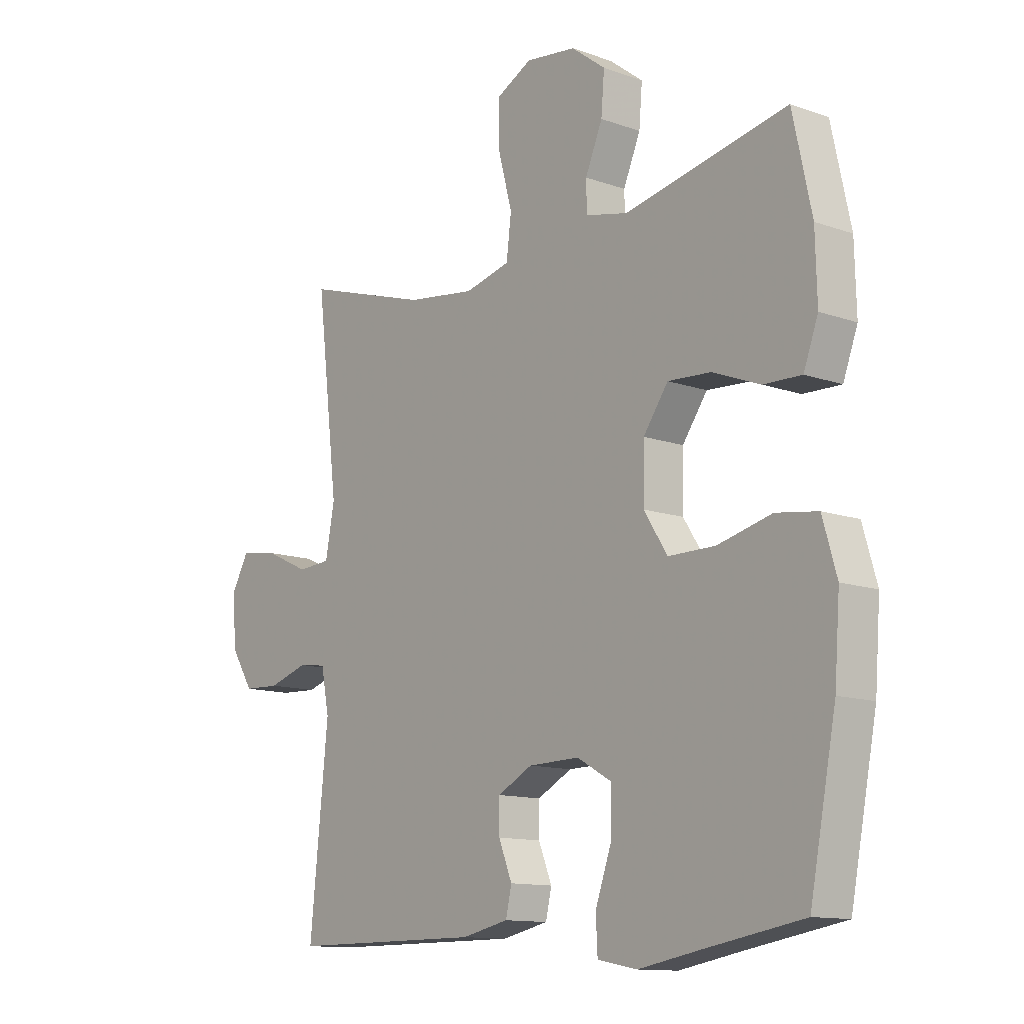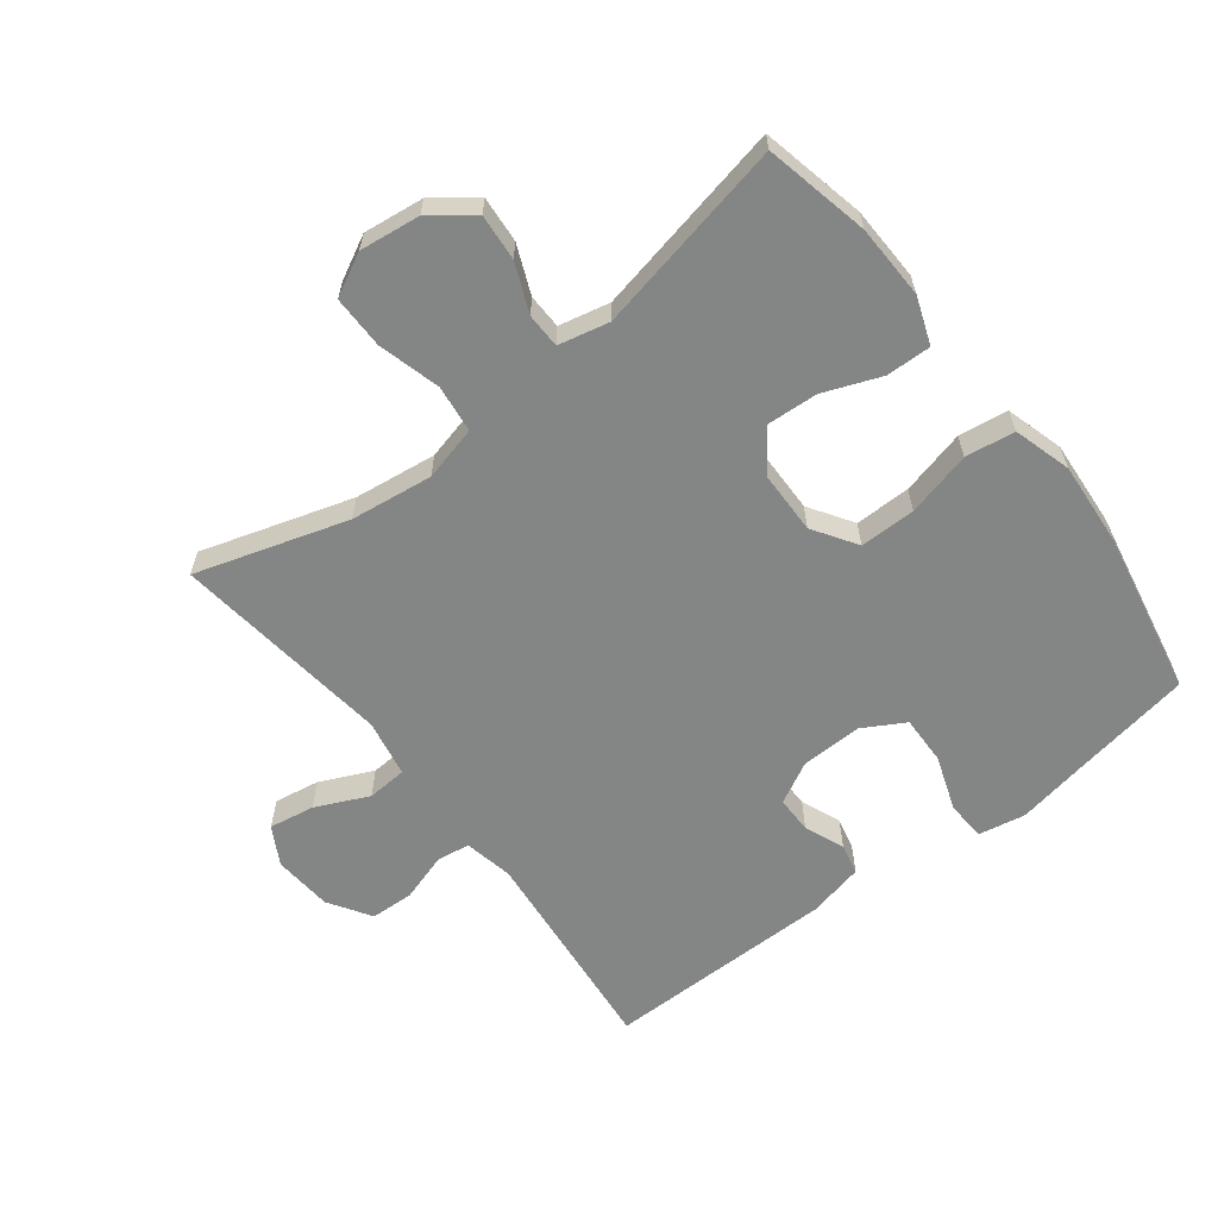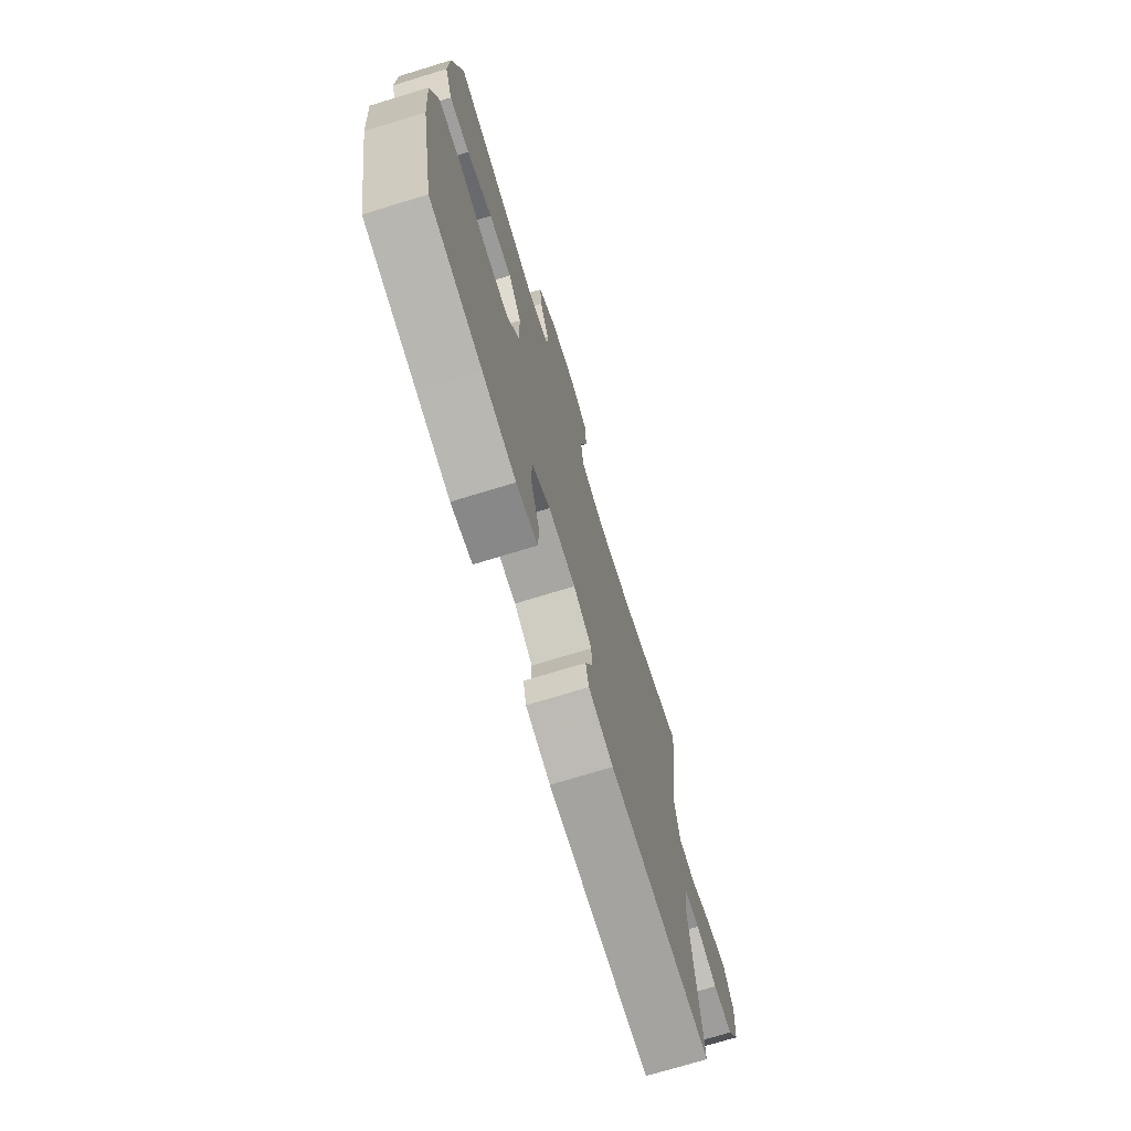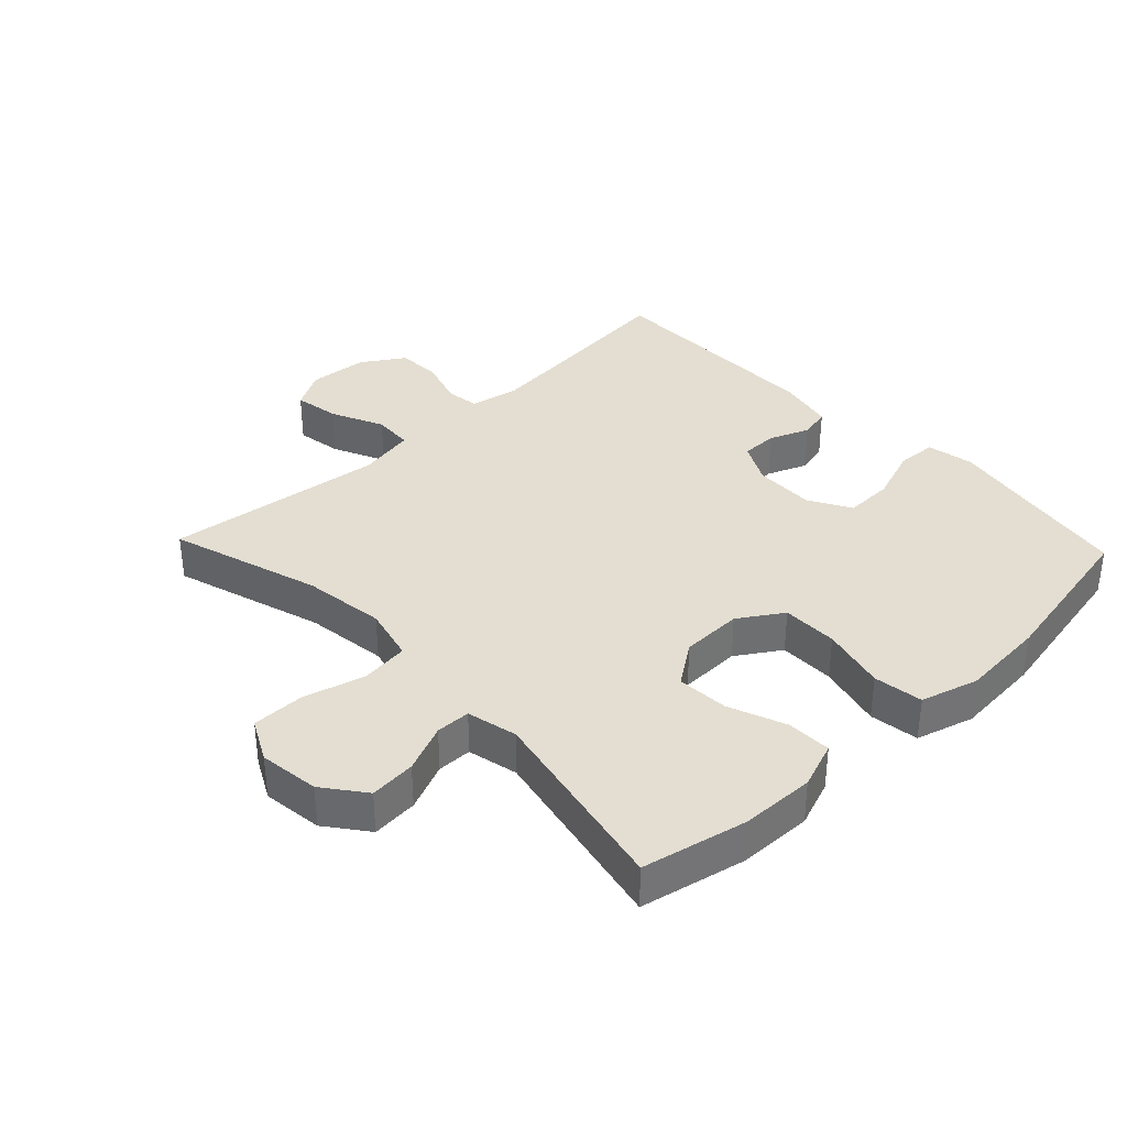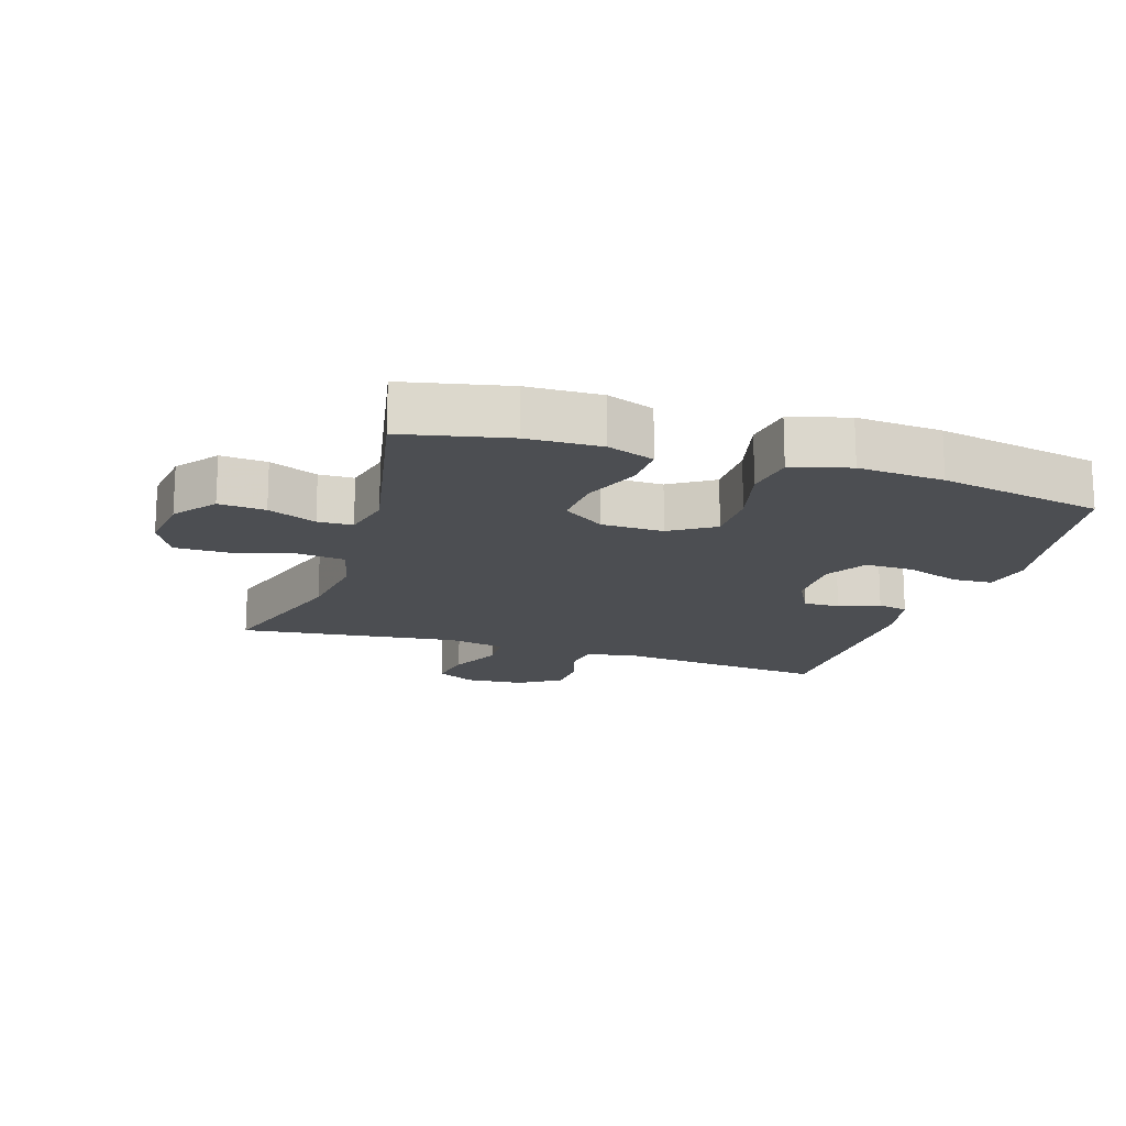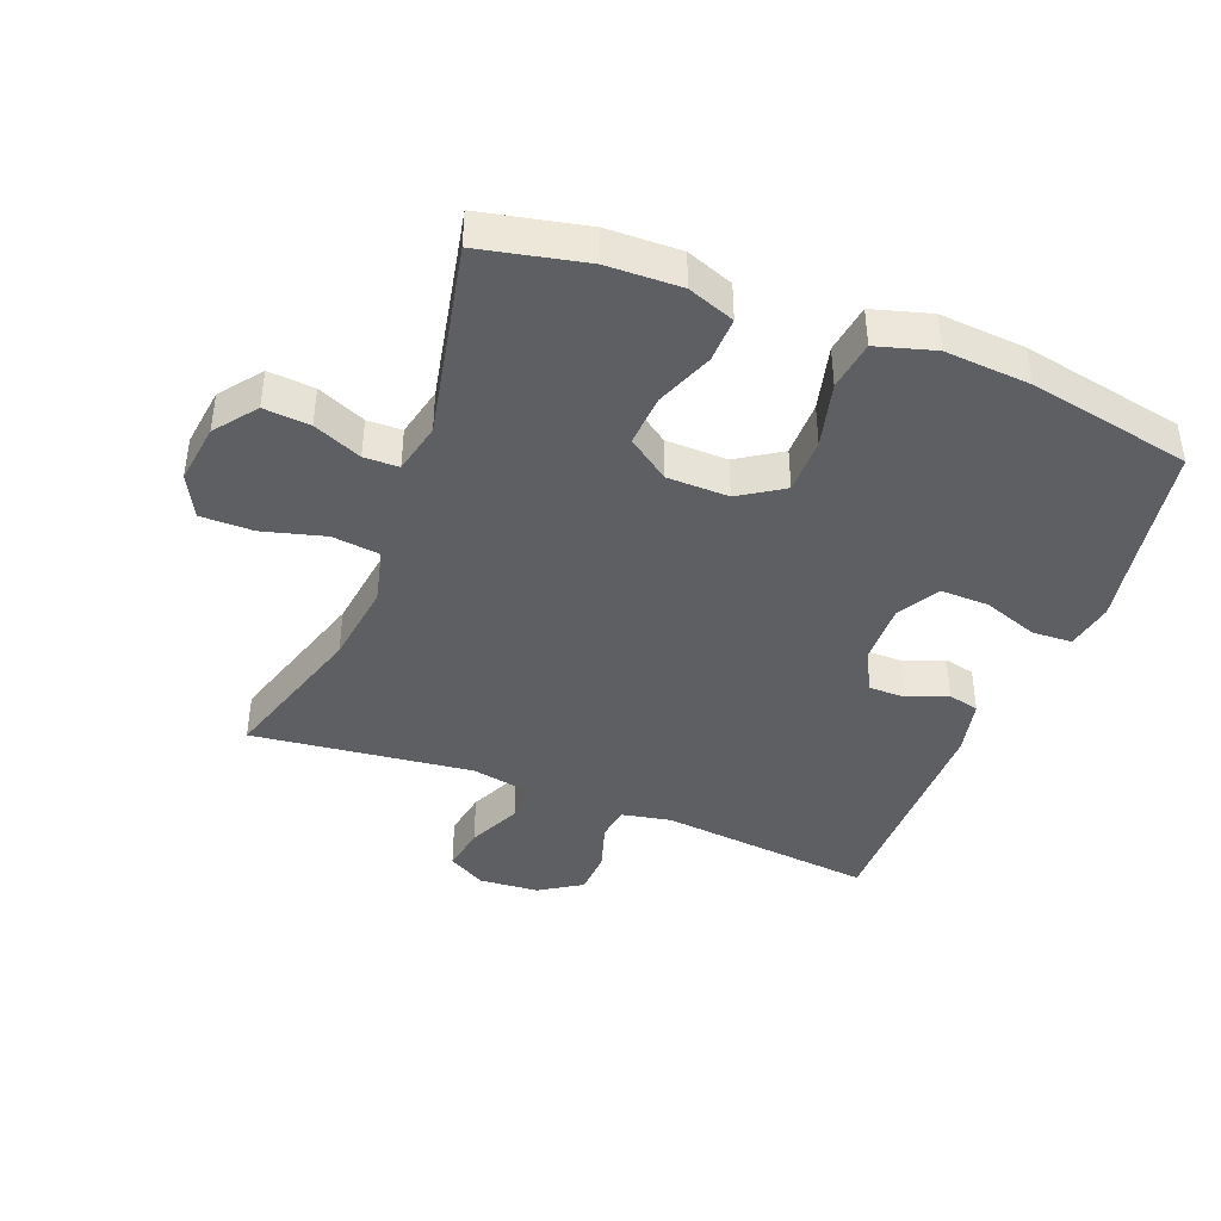
<metadata>
{"format":"obj","ext":"obj","renderer":"f3d","projection":"perspective","resolution":1024,"background":"white","views":[{"elev":-12.3,"azim":50.2,"up":"+Z"},{"elev":-61.6,"azim":37.8,"up":"+Y"},{"elev":-72.9,"azim":107.0,"up":"+Z"},{"elev":36.0,"azim":46.5,"up":"+Y"},{"elev":-16.6,"azim":72.3,"up":"+Y"},{"elev":-41.8,"azim":68.8,"up":"+Y"}]}
</metadata>
<code>
v 0.5 0.07 0.5
v 0.535 0.07 0.337
v 0.538 0.07 0.222
v 0.511 0.07 0.149
v 0.441 0.07 0.151
v 0.352 0.07 0.186
v 0.272 0.07 0.191
v 0.226 0.07 0.126
v 0.224 0.07 0.03
v 0.268 0.07 -0.038
v 0.355 0.07 -0.038
v 0.456 0.07 -0.013
v 0.533 0.07 -0.024
v 0.559 0.07 -0.114
v 0.549 0.07 -0.247
v 0.5 0.07 -0.5
v 0.319 0.07 -0.531
v 0.203 0.07 -0.552
v 0.129 0.07 -0.538
v 0.126 0.07 -0.476
v 0.156 0.07 -0.391
v 0.158 0.07 -0.315
v 0.093 0.07 -0.278
v -0.002 0.07 -0.28
v -0.067 0.07 -0.314
v -0.067 0.07 -0.371
v -0.042 0.07 -0.433
v -0.053 0.07 -0.481
v -0.14 0.07 -0.5
v -0.5 0.07 -0.5
v -0.466 0.07 -0.166
v -0.481 0.07 -0.089
v -0.533 0.07 -0.082
v -0.607 0.07 -0.105
v -0.675 0.07 -0.102
v -0.717 0.07 -0.036
v -0.724 0.07 0.056
v -0.691 0.07 0.115
v -0.62 0.07 0.103
v -0.538 0.07 0.065
v -0.476 0.07 0.069
v -0.459 0.07 0.158
v -0.5 0.07 0.5
v -0.265 0.07 0.427
v -0.137 0.07 0.41
v -0.052 0.07 0.431
v -0.043 0.07 0.505
v -0.069 0.07 0.602
v -0.069 0.07 0.684
v -0.003 0.07 0.718
v 0.091 0.07 0.706
v 0.155 0.07 0.657
v 0.149 0.07 0.585
v 0.117 0.07 0.51
v 0.118 0.07 0.456
v 0.197 0.07 0.438
v 0.5 0 0.5
v 0.535 0 0.337
v 0.538 0 0.222
v 0.511 0 0.149
v 0.441 0 0.151
v 0.352 0 0.186
v 0.272 0 0.191
v 0.226 0 0.126
v 0.224 0 0.03
v 0.268 0 -0.038
v 0.355 0 -0.038
v 0.456 0 -0.013
v 0.533 0 -0.024
v 0.559 0 -0.114
v 0.549 0 -0.247
v 0.5 0 -0.5
v 0.319 0 -0.531
v 0.203 0 -0.552
v 0.129 0 -0.538
v 0.126 0 -0.476
v 0.156 0 -0.391
v 0.158 0 -0.315
v 0.093 0 -0.278
v -0.002 0 -0.28
v -0.067 0 -0.314
v -0.067 0 -0.371
v -0.042 0 -0.433
v -0.053 0 -0.481
v -0.14 0 -0.5
v -0.5 0 -0.5
v -0.466 0 -0.166
v -0.481 0 -0.089
v -0.533 0 -0.082
v -0.607 0 -0.105
v -0.675 0 -0.102
v -0.717 0 -0.036
v -0.724 0 0.056
v -0.691 0 0.115
v -0.62 0 0.103
v -0.538 0 0.065
v -0.476 0 0.069
v -0.459 0 0.158
v -0.5 0 0.5
v -0.265 0 0.427
v -0.137 0 0.41
v -0.052 0 0.431
v -0.043 0 0.505
v -0.069 0 0.602
v -0.069 0 0.684
v -0.003 0 0.718
v 0.091 0 0.706
v 0.155 0 0.657
v 0.149 0 0.585
v 0.117 0 0.51
v 0.118 0 0.456
v 0.197 0 0.438
f 51 52 53 54
f 51 54 55
f 50 51 55
f 47 48 49 50
f 46 47 50 55
f 45 46 55 56
f 42 43 44
f 41 42 44 45
f 37 38 39 40
f 35 36 37 40
f 33 34 35 40
f 32 33 40 41
f 31 32 41 45
f 26 27 28 29
f 25 26 29 30
f 24 25 30 31
f 18 19 20 21
f 17 18 21 22
f 16 17 22
f 15 16 22 23
f 11 12 13 14
f 10 11 14 15
f 3 4 5 6
f 3 6 7
f 56 1 2 3
f 56 3 7
f 45 56 7 8
f 31 45 8 9
f 24 31 9 10
f 10 15 23 24
f 110 109 108 107
f 111 110 107
f 111 107 106
f 106 105 104 103
f 111 106 103 102
f 112 111 102 101
f 100 99 98
f 101 100 98 97
f 96 95 94 93
f 96 93 92 91
f 96 91 90 89
f 97 96 89 88
f 101 97 88 87
f 85 84 83 82
f 86 85 82 81
f 87 86 81 80
f 77 76 75 74
f 78 77 74 73
f 78 73 72
f 79 78 72 71
f 70 69 68 67
f 71 70 67 66
f 62 61 60 59
f 63 62 59
f 59 58 57 112
f 63 59 112
f 64 63 112 101
f 65 64 101 87
f 66 65 87 80
f 80 79 71 66
f 1 57 58 2
f 2 58 59 3
f 3 59 60 4
f 4 60 61 5
f 5 61 62 6
f 6 62 63 7
f 7 63 64 8
f 8 64 65 9
f 9 65 66 10
f 10 66 67 11
f 11 67 68 12
f 12 68 69 13
f 13 69 70 14
f 14 70 71 15
f 15 71 72 16
f 16 72 73 17
f 17 73 74 18
f 18 74 75 19
f 19 75 76 20
f 20 76 77 21
f 21 77 78 22
f 22 78 79 23
f 23 79 80 24
f 24 80 81 25
f 25 81 82 26
f 26 82 83 27
f 27 83 84 28
f 28 84 85 29
f 29 85 86 30
f 30 86 87 31
f 31 87 88 32
f 32 88 89 33
f 33 89 90 34
f 34 90 91 35
f 35 91 92 36
f 36 92 93 37
f 37 93 94 38
f 38 94 95 39
f 39 95 96 40
f 40 96 97 41
f 41 97 98 42
f 42 98 99 43
f 43 99 100 44
f 44 100 101 45
f 45 101 102 46
f 46 102 103 47
f 47 103 104 48
f 48 104 105 49
f 49 105 106 50
f 50 106 107 51
f 51 107 108 52
f 52 108 109 53
f 53 109 110 54
f 54 110 111 55
f 55 111 112 56
f 56 112 57 1

</code>
